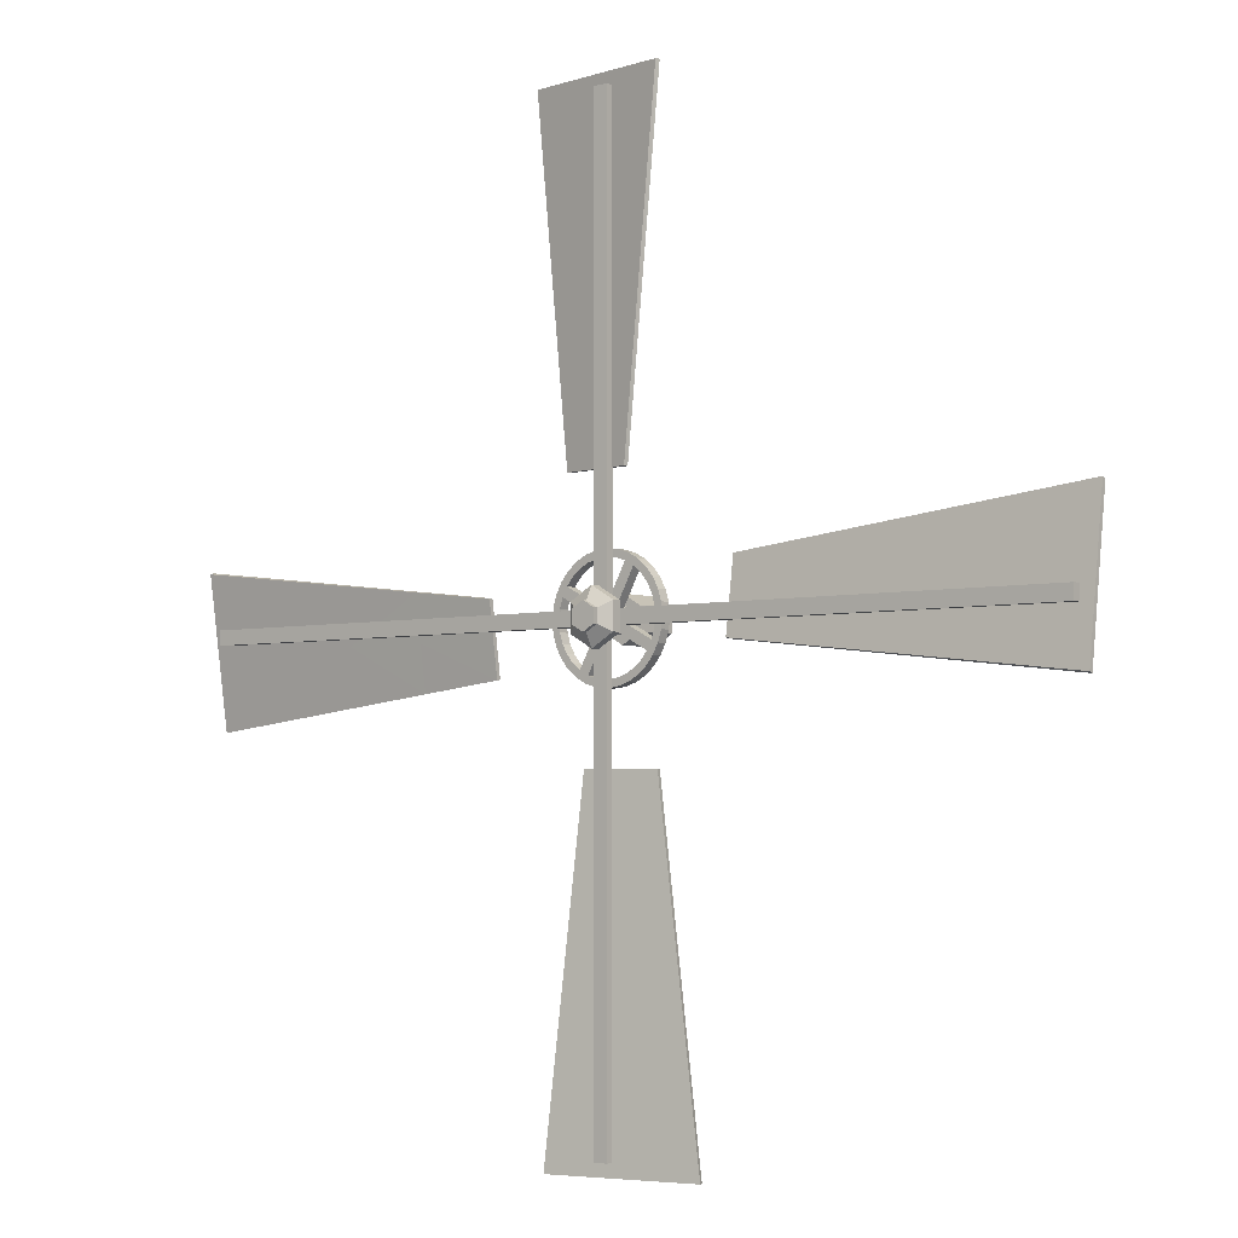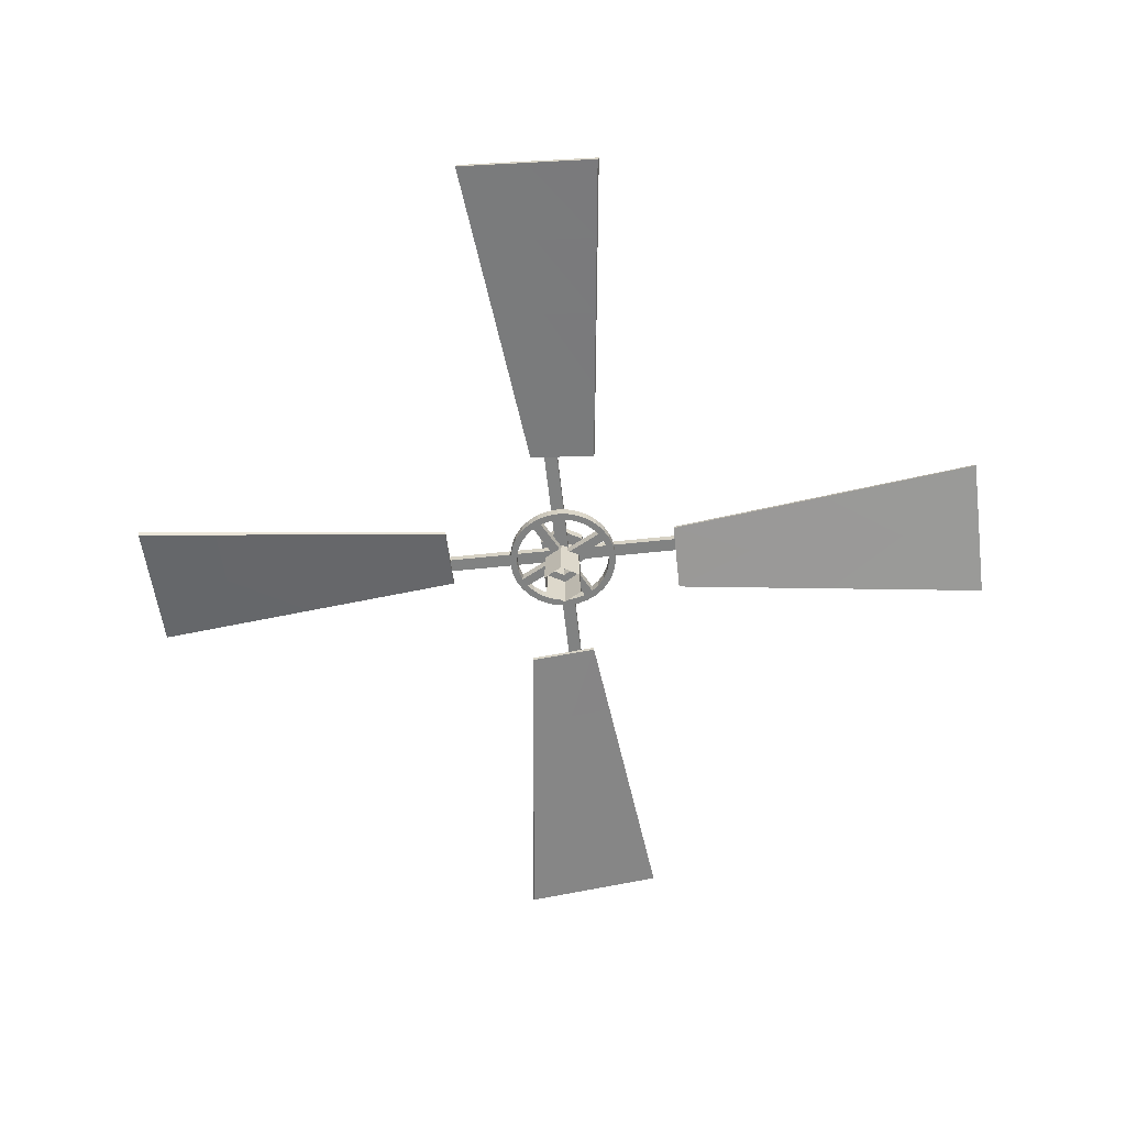
<metadata>
{"format":"obj","ext":"obj","renderer":"f3d","projection":"perspective","resolution":1024,"background":"white","views":[{"elev":-3.9,"azim":38.4,"up":"+Y"},{"elev":-60.6,"azim":6.2,"up":"+Z"}]}
</metadata>
<code>
o Wind_Mill.002_Cube.002
v 2.7e-05 0.4803 -0.05546
v 2.7e-05 0.4803 0.03027
v 0.09386 0.471 -0.05546
v 0.09386 0.471 0.03027
v 0.1841 0.4437 -0.05546
v 0.1841 0.4437 0.03027
v 0.2672 0.3992 -0.05546
v 0.2672 0.3992 0.03027
v 0.3401 0.3394 -0.05546
v 0.3401 0.3394 0.03027
v 0.3999 0.2665 -0.05546
v 0.3999 0.2665 0.03027
v 0.4444 0.1834 -0.05546
v 0.4444 0.1834 0.03027
v 0.4717 0.09316 -0.05546
v 0.4717 0.09316 0.03027
v 0.481 -0.000667 -0.05546
v 0.481 -0.000667 0.03027
v 0.4717 -0.0945 -0.05546
v 0.4717 -0.0945 0.03027
v 0.4444 -0.1847 -0.05546
v 0.4444 -0.1847 0.03027
v 0.3999 -0.2679 -0.05546
v 0.3999 -0.2679 0.03027
v 0.3401 -0.3408 -0.05546
v 0.3401 -0.3408 0.03027
v 0.2672 -0.4006 -0.05546
v 0.2672 -0.4006 0.03027
v 0.1841 -0.445 -0.05546
v 0.1841 -0.445 0.03027
v 0.09386 -0.4724 -0.05546
v 0.09386 -0.4724 0.03027
v 2.7e-05 -0.4816 -0.05546
v 2.7e-05 -0.4816 0.03027
v -0.0938 -0.4724 -0.05546
v -0.0938 -0.4724 0.03027
v -0.184 -0.445 -0.05546
v -0.184 -0.445 0.03027
v -0.2672 -0.4006 -0.05546
v -0.2672 -0.4006 0.03027
v -0.3401 -0.3408 -0.05546
v -0.3401 -0.3408 0.03027
v -0.3999 -0.2679 -0.05546
v -0.3999 -0.2679 0.03027
v -0.4443 -0.1847 -0.05546
v -0.4443 -0.1847 0.03027
v -0.4717 -0.0945 -0.05546
v -0.4717 -0.0945 0.03027
v -0.4809 -0.000666 -0.05546
v -0.4809 -0.000666 0.03027
v -0.4717 0.09316 -0.05546
v -0.4717 0.09316 0.03027
v -0.4443 0.1834 -0.05546
v -0.4443 0.1834 0.03027
v -0.3999 0.2665 -0.05546
v -0.3999 0.2665 0.03027
v -0.3401 0.3394 -0.05546
v -0.3401 0.3394 0.03027
v -0.2672 0.3992 -0.05546
v -0.2672 0.3992 0.03027
v -0.184 0.4437 -0.05546
v -0.184 0.4437 0.03027
v -0.0938 0.471 -0.05546
v -0.0938 0.471 0.03027
v 2.7e-05 0.4207 -0.05546
v 2.7e-05 0.4207 0.03027
v 0.08224 0.4126 -0.05546
v 0.08224 0.4126 0.03027
v 0.1613 0.3887 -0.05546
v 0.1613 0.3887 0.03027
v 0.2341 0.3497 -0.05546
v 0.2341 0.3497 0.03027
v 0.298 0.2973 -0.05546
v 0.298 0.2973 0.03027
v 0.3504 0.2335 -0.05546
v 0.3504 0.2335 0.03027
v 0.3894 0.1606 -0.05546
v 0.3894 0.1606 0.03027
v 0.4133 0.08155 -0.05546
v 0.4133 0.08155 0.03027
v 0.4214 -0.000667 -0.05546
v 0.4214 -0.000667 0.03027
v 0.4133 -0.08288 -0.05546
v 0.4133 -0.08288 0.03027
v 0.3894 -0.1619 -0.05546
v 0.3894 -0.1619 0.03027
v 0.3504 -0.2348 -0.05546
v 0.3504 -0.2348 0.03027
v 0.298 -0.2986 -0.05546
v 0.298 -0.2986 0.03027
v 0.2341 -0.351 -0.05546
v 0.2341 -0.351 0.03027
v 0.1613 -0.39 -0.05546
v 0.1613 -0.39 0.03027
v 0.08224 -0.414 -0.05546
v 0.08224 -0.414 0.03027
v 2.7e-05 -0.4221 -0.05546
v 2.7e-05 -0.4221 0.03027
v -0.08218 -0.414 -0.05546
v -0.08218 -0.414 0.03027
v -0.1612 -0.39 -0.05546
v -0.1612 -0.39 0.03027
v -0.2341 -0.351 -0.05546
v -0.2341 -0.351 0.03027
v -0.2979 -0.2986 -0.05546
v -0.2979 -0.2986 0.03027
v -0.3504 -0.2348 -0.05546
v -0.3504 -0.2348 0.03027
v -0.3893 -0.1619 -0.05546
v -0.3893 -0.1619 0.03027
v -0.4133 -0.08288 -0.05546
v -0.4133 -0.08288 0.03027
v -0.4214 -0.000666 -0.05546
v -0.4214 -0.000666 0.03027
v -0.4133 0.08155 -0.05546
v -0.4133 0.08155 0.03027
v -0.3893 0.1606 -0.05546
v -0.3893 0.1606 0.03027
v -0.3504 0.2335 -0.05546
v -0.3504 0.2335 0.03027
v -0.2979 0.2973 -0.05546
v -0.2979 0.2973 0.03027
v -0.2341 0.3497 -0.05546
v -0.2341 0.3497 0.03027
v -0.1612 0.3887 -0.05546
v -0.1612 0.3887 0.03027
v -0.08218 0.4126 -0.05546
v -0.08218 0.4126 0.03027
v 0.02146 -0.04819 -0.05546
v 0.02146 -0.04819 0.03027
v -0.05139 -0.009247 0.03027
v -0.05139 -0.009247 -0.05546
v -0.04749 -0.0221 -0.05546
v -0.04749 -0.0221 0.03027
v -0.008553 0.05075 0.03027
v -0.008553 0.05075 -0.05546
v -0.02141 0.04686 -0.05546
v -0.02141 0.04686 0.03027
v 0.05145 0.007913 0.03027
v 0.05145 0.007913 -0.05546
v 0.04755 0.02077 -0.05546
v 0.04755 0.02077 0.03027
v 0.008607 -0.05209 0.03027
v 0.008607 -0.05209 -0.05546
v 2.7e-05 0.1793 -0.503
v 2.7e-05 0.1793 -0.2213
v 0.155 0.08988 -0.503
v 0.155 0.08988 -0.2213
v 0.155 -0.08904 -0.503
v 0.155 -0.08904 -0.2213
v 2.7e-05 -0.1785 -0.503
v 2.7e-05 -0.1785 -0.2213
v -0.1549 -0.08904 -0.503
v -0.1549 -0.08904 -0.2213
v -0.1549 0.08988 -0.503
v -0.1549 0.08988 -0.2213
v 0.155 0.08988 -0.1444
v 2.7e-05 0.1793 -0.1444
v 0.155 -0.08904 -0.1444
v 2.7e-05 -0.1785 -0.1444
v -0.1549 -0.08904 -0.1444
v -0.1549 0.08988 -0.1444
v 0.09254 0.05383 -0.1444
v 2.7e-05 0.1072 -0.1444
v 0.09254 -0.05299 -0.1444
v 2.7e-05 -0.1064 -0.1444
v -0.09249 -0.05299 -0.1444
v -0.09249 0.05383 -0.1444
v 0.09254 0.05383 0.1169
v 2.7e-05 0.1072 0.1169
v 0.09254 -0.05299 0.1169
v 2.7e-05 -0.1064 0.1169
v -0.09249 -0.05299 0.1169
v -0.09249 0.05383 0.1169
v 0.1887 0.1093 0.1169
v 2.7e-05 0.2183 0.1169
v 0.1887 -0.1085 0.1169
v 2.7e-05 -0.2174 0.1169
v -0.1886 -0.1085 0.1169
v -0.1886 0.1093 0.1169
v 0.1887 0.1093 0.1932
v 2.7e-05 0.2183 0.1932
v 0.1887 -0.1085 0.1932
v 2.7e-05 -0.2174 0.1932
v -0.1886 -0.1085 0.1932
v -0.1886 0.1093 0.1932
v 0.09466 0.05505 0.2511
v 2.7e-05 0.1097 0.2511
v 0.09466 -0.05422 0.2511
v 2.7e-05 -0.1089 0.2511
v -0.09461 -0.05422 0.2511
v -0.09461 0.05505 0.2511
v 0.09466 0.05505 0.2875
v 2.7e-05 0.1097 0.2875
v 0.09466 -0.05422 0.2875
v 2.7e-05 -0.1089 0.2875
v -0.09461 -0.05422 0.2875
v -0.09461 0.05505 0.2875
v 3.797 -0.4879 0.1082
v 1.034 -0.1748 0.05877
v 3.797 -0.4988 0.07486
v 1.034 -0.1809 0.025
v 3.797 0.7144 -0.07716
v 1.034 0.396 -0.0273
v 3.797 0.7036 -0.1105
v 1.034 0.3899 -0.06107
v 3.691 -0.05702 0.1014
v 0.04117 -0.05741 0.1014
v 3.691 -0.05702 0.03834
v 0.04117 -0.05741 0.03834
v 3.691 0.05863 0.1014
v 0.04115 0.05825 0.1014
v 3.691 0.05863 0.03834
v 0.04115 0.05825 0.03834
v 0.4884 3.798 0.1082
v 0.1752 1.035 0.05877
v 0.4992 3.798 0.07486
v 0.1814 1.035 0.025
v -0.714 3.798 -0.07716
v -0.3956 1.035 -0.0273
v -0.7031 3.798 -0.1105
v -0.3894 1.035 -0.06107
v 0.05747 3.691 0.1014
v 0.05785 0.04156 0.1014
v 0.05747 3.691 0.03834
v 0.05785 0.04156 0.03834
v -0.05819 3.691 0.1014
v -0.05781 0.04154 0.1014
v -0.05819 3.691 0.03834
v -0.05781 0.04154 0.03834
v -3.797 0.4892 0.1082
v -1.034 0.1757 0.05877
v -3.797 0.5 0.07486
v -1.034 0.1819 0.025
v -3.797 -0.7132 -0.07716
v -1.034 -0.3951 -0.0273
v -3.797 -0.7024 -0.1105
v -1.034 -0.3889 -0.06107
v -3.69 0.05825 0.1014
v -0.04111 0.05825 0.1014
v -3.69 0.05825 0.03834
v -0.04111 0.05825 0.03834
v -3.69 -0.05741 0.1014
v -0.04111 -0.05741 0.1014
v -3.69 -0.05741 0.03834
v -0.04111 -0.05741 0.03834
v -0.4887 -3.797 0.1082
v -0.1753 -1.034 0.05877
v -0.4996 -3.797 0.07486
v -0.1814 -1.034 0.025
v 0.7137 -3.797 -0.07716
v 0.3955 -1.034 -0.0273
v 0.7028 -3.797 -0.1105
v 0.3894 -1.034 -0.06107
v -0.0578 -3.69 0.1014
v -0.0578 -0.04071 0.1014
v -0.0578 -3.69 0.03834
v -0.0578 -0.04071 0.03834
v 0.05786 -3.69 0.1014
v 0.05786 -0.04071 0.1014
v 0.05786 -3.69 0.03834
v 0.05786 -0.04071 0.03834
v 2.416 -0.3313 0.0835
v 2.416 -0.3399 0.04993
v 2.416 0.5467 -0.0858
v 2.416 0.5552 -0.05223
v -2.416 0.3324 0.0835
v -2.416 0.3409 0.04993
v -2.416 -0.5456 -0.0858
v -2.416 -0.5541 -0.05223
v -0.332 -2.415 0.0835
v -0.3405 -2.415 0.04993
v 0.5461 -2.415 -0.0858
v 0.5546 -2.415 -0.05223
v 0.3318 2.416 0.0835
v 0.3403 2.416 0.04993
v -0.5463 2.416 -0.0858
v -0.5548 2.416 -0.05223
v 0.4198 3.107 0.06239
v -0.6247 3.107 -0.09816
v -0.6344 3.107 -0.0647
v 0.4101 3.107 0.09586
v 0.2535 1.725 0.07113
v 0.2608 1.725 0.03747
v -0.4678 1.725 -0.07343
v -0.4752 1.725 -0.03977
v 3.107 -0.4193 0.06239
v 3.106 0.6252 -0.09816
v 3.106 0.6348 -0.0647
v 3.107 -0.4096 0.09586
v 1.725 -0.2531 0.07113
v 1.725 -0.2604 0.03747
v 1.725 0.4683 -0.07343
v 1.725 0.4756 -0.03977
v -3.106 0.4205 0.06239
v -3.106 -0.624 -0.09816
v -3.106 -0.6337 -0.0647
v -3.106 0.4108 0.09586
v -1.725 0.2541 0.07113
v -1.725 0.2614 0.03747
v -1.725 -0.4673 -0.07343
v -1.725 -0.4746 -0.03977
v -0.2536 -1.725 0.07113
v -0.261 -1.725 0.03747
v 0.4677 -1.725 -0.07343
v 0.475 -1.725 -0.03977
v -0.42 -3.106 0.06239
v 0.6244 -3.106 -0.09816
v 0.6341 -3.106 -0.0647
v -0.4104 -3.106 0.09586
v 1.034 0.1045 -0.01803
v 3.797 0.1024 -0.01783
v 1.034 0.1106 0.01573
v 3.797 0.1133 0.01553
v 2.416 0.1119 0.01563
v 2.416 0.1034 -0.01793
v 3.106 0.1126 0.01558
v 3.106 0.1029 -0.01788
v 1.725 0.104 -0.01798
v 1.725 0.1113 0.01568
v -0.104 1.035 -0.01803
v -0.102 3.798 -0.01783
v -0.1102 1.035 0.01573
v -0.1128 3.798 0.01553
v -0.1115 2.416 0.01563
v -0.103 2.416 -0.01793
v -0.1122 3.107 0.01558
v -0.1025 3.107 -0.01788
v -0.1035 1.725 -0.01798
v -0.1108 1.725 0.01568
v -1.034 -0.1035 -0.01803
v -3.797 -0.1012 -0.01783
v -1.034 -0.1097 0.01573
v -3.797 -0.112 0.01553
v -2.416 -0.1109 0.01563
v -2.416 -0.1023 -0.01793
v -3.106 -0.1114 0.01558
v -3.106 -0.1018 -0.01788
v -1.725 -0.1029 -0.01798
v -1.725 -0.1103 0.01568
v 0.104 -1.034 -0.01803
v 0.1016 -3.797 -0.01783
v 0.1101 -1.034 0.01573
v 0.1125 -3.797 0.01553
v 0.1113 -2.415 0.01563
v 0.1028 -2.415 -0.01793
v 0.1034 -1.725 -0.01798
v 0.1107 -1.725 0.01568
v 0.1119 -3.106 0.01558
v 0.1022 -3.106 -0.01788
f 2 3 1
f 4 5 3
f 6 7 5
f 8 9 7
f 10 11 9
f 12 13 11
f 14 15 13
f 16 17 15
f 18 19 17
f 20 21 19
f 22 23 21
f 24 25 23
f 26 27 25
f 28 29 27
f 30 31 29
f 32 33 31
f 34 35 33
f 35 38 37
f 38 39 37
f 40 41 39
f 42 43 41
f 44 45 43
f 46 47 45
f 48 49 47
f 50 51 49
f 52 53 51
f 54 55 53
f 56 57 55
f 58 59 57
f 60 61 59
f 64 1 63
f 61 64 63
f 68 65 67
f 70 67 69
f 74 71 73
f 76 73 75
f 78 75 77
f 80 77 79
f 82 79 81
f 84 81 83
f 86 83 85
f 90 87 89
f 92 89 91
f 94 91 93
f 96 93 95
f 98 95 97
f 100 97 99
f 102 99 101
f 106 103 105
f 108 105 107
f 110 107 109
f 112 109 111
f 114 111 113
f 116 113 115
f 118 115 117
f 122 119 121
f 124 121 123
f 126 123 125
f 66 127 65
f 128 125 127
f 3 65 1
f 4 66 68
f 5 67 3
f 6 68 70
f 5 71 69
f 6 72 8
f 7 73 71
f 8 74 10
f 11 73 9
f 12 74 76
f 13 75 11
f 14 76 78
f 13 79 77
f 14 80 16
f 15 81 79
f 16 82 18
f 19 81 17
f 20 82 84
f 21 83 19
f 22 84 86
f 21 87 85
f 22 88 24
f 25 87 23
f 26 88 90
f 27 89 25
f 28 90 92
f 27 93 91
f 28 94 30
f 29 95 93
f 30 96 32
f 31 97 95
f 32 98 34
f 35 97 33
f 36 98 100
f 37 99 35
f 38 100 102
f 39 101 37
f 40 102 104
f 39 105 103
f 40 106 42
f 43 105 41
f 44 106 108
f 45 107 43
f 46 108 110
f 45 111 109
f 46 112 48
f 47 113 111
f 48 114 50
f 51 113 49
f 52 114 116
f 53 115 51
f 54 116 118
f 55 117 53
f 56 118 120
f 57 119 55
f 58 120 122
f 59 121 57
f 60 122 124
f 59 125 123
f 60 126 62
f 61 127 125
f 62 128 64
f 63 65 127
f 64 66 2
f 130 71 72
f 70 130 72
f 132 70 69
f 129 69 71
f 134 87 88
f 86 134 88
f 136 86 85
f 133 85 87
f 138 103 104
f 139 104 102
f 140 102 101
f 103 140 101
f 142 119 120
f 143 120 118
f 144 118 117
f 141 117 119
f 146 147 145
f 148 149 147
f 149 152 151
f 151 154 153
f 148 159 150
f 156 145 155
f 154 155 153
f 193 196 195
f 159 166 160
f 154 162 156
f 148 158 157
f 150 160 152
f 156 158 146
f 152 161 154
f 163 171 165
f 157 164 163
f 162 164 158
f 161 166 167
f 157 165 159
f 161 168 162
f 169 176 175
f 168 173 174
f 165 172 166
f 164 169 163
f 168 170 164
f 166 173 167
f 179 186 180
f 174 176 170
f 173 178 179
f 171 175 177
f 173 180 174
f 171 178 172
f 186 188 182
f 177 184 178
f 176 181 175
f 180 182 176
f 178 185 179
f 175 183 177
f 191 198 192
f 184 191 185
f 183 187 189
f 185 192 186
f 184 189 190
f 181 188 187
f 198 196 194
f 189 196 190
f 188 193 187
f 192 194 188
f 190 197 191
f 187 195 189
f 287 199 290
f 288 312 318
f 289 205 288
f 290 314 317
f 314 205 203
f 311 200 313
f 210 207 208
f 214 209 210
f 212 213 214
f 208 211 212
f 209 211 207
f 214 208 212
f 279 215 282
f 280 322 328
f 281 221 280
f 282 324 327
f 324 221 219
f 321 216 323
f 226 223 224
f 230 225 226
f 228 229 230
f 224 227 228
f 225 227 223
f 230 224 228
f 295 231 298
f 296 332 338
f 297 237 296
f 298 334 337
f 334 237 235
f 331 232 333
f 242 239 240
f 246 241 242
f 244 245 246
f 240 243 244
f 241 243 239
f 246 240 244
f 307 247 310
f 308 342 350
f 309 253 308
f 310 344 349
f 344 253 251
f 341 248 343
f 258 255 256
f 262 257 258
f 260 261 262
f 256 259 260
f 257 259 255
f 262 256 260
f 291 315 320
f 294 265 293
f 293 316 319
f 292 263 291
f 299 335 340
f 302 269 301
f 301 336 339
f 300 267 299
f 303 345 348
f 306 273 305
f 305 346 347
f 304 271 303
f 283 325 330
f 286 277 285
f 285 326 329
f 284 275 283
f 275 327 325
f 278 280 277
f 277 328 326
f 276 282 275
f 218 283 216
f 222 329 321
f 220 285 222
f 216 330 323
f 263 317 315
f 266 288 265
f 265 318 316
f 264 290 263
f 202 291 200
f 206 319 311
f 204 293 206
f 200 320 313
f 267 337 335
f 270 296 269
f 269 338 336
f 268 298 267
f 234 299 232
f 238 339 331
f 236 301 238
f 232 340 333
f 250 303 248
f 254 347 341
f 252 305 254
f 248 348 343
f 271 349 345
f 274 308 273
f 273 350 346
f 272 310 271
f 204 320 294
f 202 319 292
f 264 318 287
f 266 317 289
f 292 316 264
f 294 315 266
f 206 313 204
f 199 312 314
f 289 314 203
f 287 312 201
f 220 330 286
f 218 329 284
f 276 328 279
f 278 327 281
f 284 326 276
f 286 325 278
f 222 323 220
f 215 322 324
f 281 324 219
f 279 322 217
f 236 340 302
f 234 339 300
f 268 338 295
f 270 337 297
f 300 336 268
f 302 335 270
f 238 333 236
f 231 332 334
f 297 334 235
f 295 332 233
f 272 350 307
f 274 349 309
f 252 348 306
f 250 347 304
f 304 346 272
f 306 345 274
f 254 343 252
f 247 342 344
f 309 344 251
f 307 342 249
f 2 4 3
f 4 6 5
f 6 8 7
f 8 10 9
f 10 12 11
f 12 14 13
f 14 16 15
f 16 18 17
f 18 20 19
f 20 22 21
f 22 24 23
f 24 26 25
f 26 28 27
f 28 30 29
f 30 32 31
f 32 34 33
f 34 36 35
f 35 36 38
f 38 40 39
f 40 42 41
f 42 44 43
f 44 46 45
f 46 48 47
f 48 50 49
f 50 52 51
f 52 54 53
f 54 56 55
f 56 58 57
f 58 60 59
f 60 62 61
f 64 2 1
f 61 62 64
f 68 66 65
f 70 68 67
f 74 72 71
f 76 74 73
f 78 76 75
f 80 78 77
f 82 80 79
f 84 82 81
f 86 84 83
f 90 88 87
f 92 90 89
f 94 92 91
f 96 94 93
f 98 96 95
f 100 98 97
f 102 100 99
f 106 104 103
f 108 106 105
f 110 108 107
f 112 110 109
f 114 112 111
f 116 114 113
f 118 116 115
f 122 120 119
f 124 122 121
f 126 124 123
f 66 128 127
f 128 126 125
f 3 67 65
f 4 2 66
f 5 69 67
f 6 4 68
f 5 7 71
f 6 70 72
f 7 9 73
f 8 72 74
f 11 75 73
f 12 10 74
f 13 77 75
f 14 12 76
f 13 15 79
f 14 78 80
f 15 17 81
f 16 80 82
f 19 83 81
f 20 18 82
f 21 85 83
f 22 20 84
f 21 23 87
f 22 86 88
f 25 89 87
f 26 24 88
f 27 91 89
f 28 26 90
f 27 29 93
f 28 92 94
f 29 31 95
f 30 94 96
f 31 33 97
f 32 96 98
f 35 99 97
f 36 34 98
f 37 101 99
f 38 36 100
f 39 103 101
f 40 38 102
f 39 41 105
f 40 104 106
f 43 107 105
f 44 42 106
f 45 109 107
f 46 44 108
f 45 47 111
f 46 110 112
f 47 49 113
f 48 112 114
f 51 115 113
f 52 50 114
f 53 117 115
f 54 52 116
f 55 119 117
f 56 54 118
f 57 121 119
f 58 56 120
f 59 123 121
f 60 58 122
f 59 61 125
f 60 124 126
f 61 63 127
f 62 126 128
f 63 1 65
f 64 128 66
f 130 129 71
f 70 131 130
f 132 131 70
f 129 132 69
f 134 133 87
f 86 135 134
f 136 135 86
f 133 136 85
f 138 137 103
f 139 138 104
f 140 139 102
f 103 137 140
f 142 141 119
f 143 142 120
f 144 143 118
f 141 144 117
f 146 148 147
f 148 150 149
f 149 150 152
f 151 152 154
f 148 157 159
f 156 146 145
f 154 156 155
f 193 194 196
f 159 165 166
f 154 161 162
f 148 146 158
f 150 159 160
f 156 162 158
f 152 160 161
f 163 169 171
f 157 158 164
f 162 168 164
f 161 160 166
f 157 163 165
f 161 167 168
f 169 170 176
f 168 167 173
f 165 171 172
f 164 170 169
f 168 174 170
f 166 172 173
f 179 185 186
f 174 180 176
f 173 172 178
f 171 169 175
f 173 179 180
f 171 177 178
f 186 192 188
f 177 183 184
f 176 182 181
f 180 186 182
f 178 184 185
f 175 181 183
f 191 197 198
f 184 190 191
f 183 181 187
f 185 191 192
f 184 183 189
f 181 182 188
f 198 197 196
f 189 195 196
f 188 194 193
f 192 198 194
f 190 196 197
f 187 193 195
f 287 201 199
f 288 205 312
f 289 203 205
f 290 199 314
f 314 312 205
f 311 202 200
f 210 209 207
f 214 213 209
f 212 211 213
f 208 207 211
f 209 213 211
f 214 210 208
f 279 217 215
f 280 221 322
f 281 219 221
f 282 215 324
f 324 322 221
f 321 218 216
f 226 225 223
f 230 229 225
f 228 227 229
f 224 223 227
f 225 229 227
f 230 226 224
f 295 233 231
f 296 237 332
f 297 235 237
f 298 231 334
f 334 332 237
f 331 234 232
f 242 241 239
f 246 245 241
f 244 243 245
f 240 239 243
f 241 245 243
f 246 242 240
f 307 249 247
f 308 253 342
f 309 251 253
f 310 247 344
f 344 342 253
f 341 250 248
f 258 257 255
f 262 261 257
f 260 259 261
f 256 255 259
f 257 261 259
f 262 258 256
f 291 263 315
f 294 266 265
f 293 265 316
f 292 264 263
f 299 267 335
f 302 270 269
f 301 269 336
f 300 268 267
f 303 271 345
f 306 274 273
f 305 273 346
f 304 272 271
f 283 275 325
f 286 278 277
f 285 277 326
f 284 276 275
f 275 282 327
f 278 281 280
f 277 280 328
f 276 279 282
f 218 284 283
f 222 285 329
f 220 286 285
f 216 283 330
f 263 290 317
f 266 289 288
f 265 288 318
f 264 287 290
f 202 292 291
f 206 293 319
f 204 294 293
f 200 291 320
f 267 298 337
f 270 297 296
f 269 296 338
f 268 295 298
f 234 300 299
f 238 301 339
f 236 302 301
f 232 299 340
f 250 304 303
f 254 305 347
f 252 306 305
f 248 303 348
f 271 310 349
f 274 309 308
f 273 308 350
f 272 307 310
f 204 313 320
f 202 311 319
f 264 316 318
f 266 315 317
f 292 319 316
f 294 320 315
f 206 311 313
f 199 201 312
f 289 317 314
f 287 318 312
f 220 323 330
f 218 321 329
f 276 326 328
f 278 325 327
f 284 329 326
f 286 330 325
f 222 321 323
f 215 217 322
f 281 327 324
f 279 328 322
f 236 333 340
f 234 331 339
f 268 336 338
f 270 335 337
f 300 339 336
f 302 340 335
f 238 331 333
f 231 233 332
f 297 337 334
f 295 338 332
f 272 346 350
f 274 345 349
f 252 343 348
f 250 341 347
f 304 347 346
f 306 348 345
f 254 341 343
f 247 249 342
f 309 349 344
f 307 350 342

</code>
